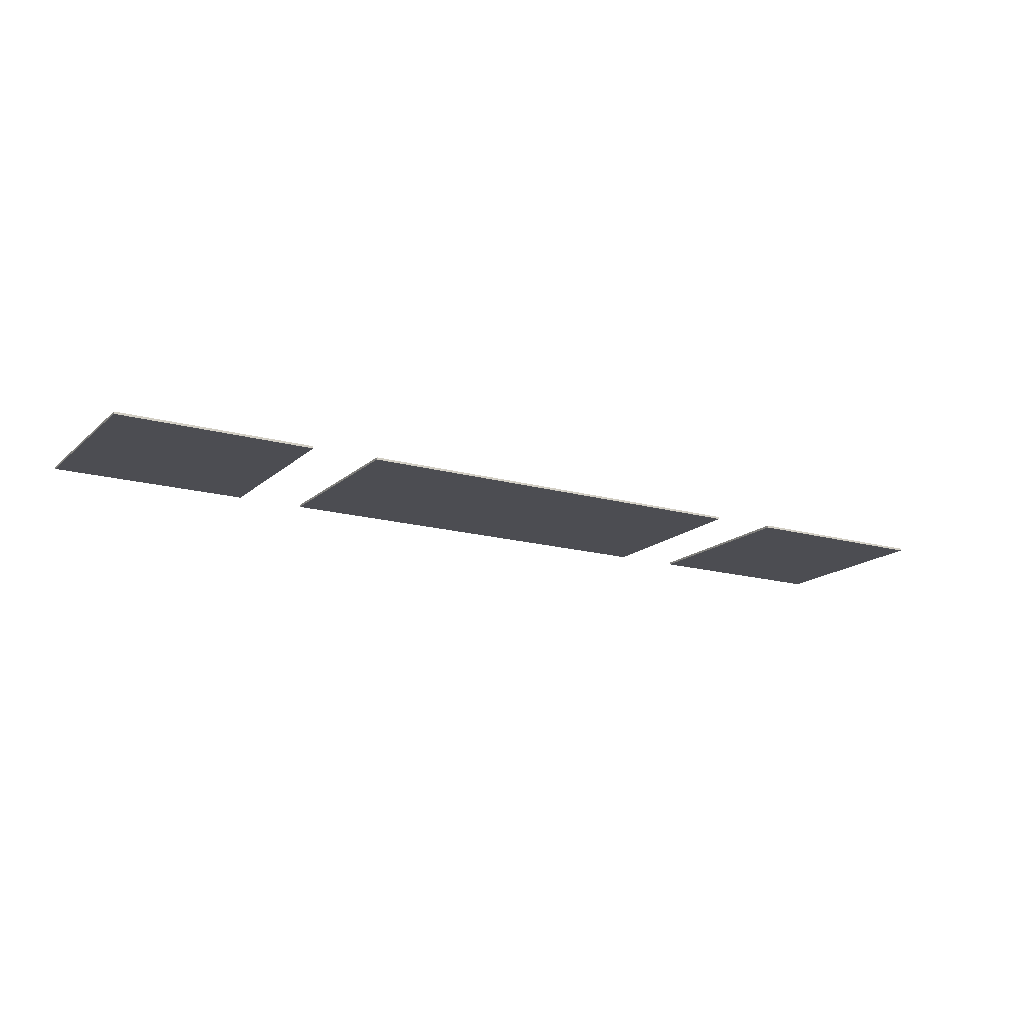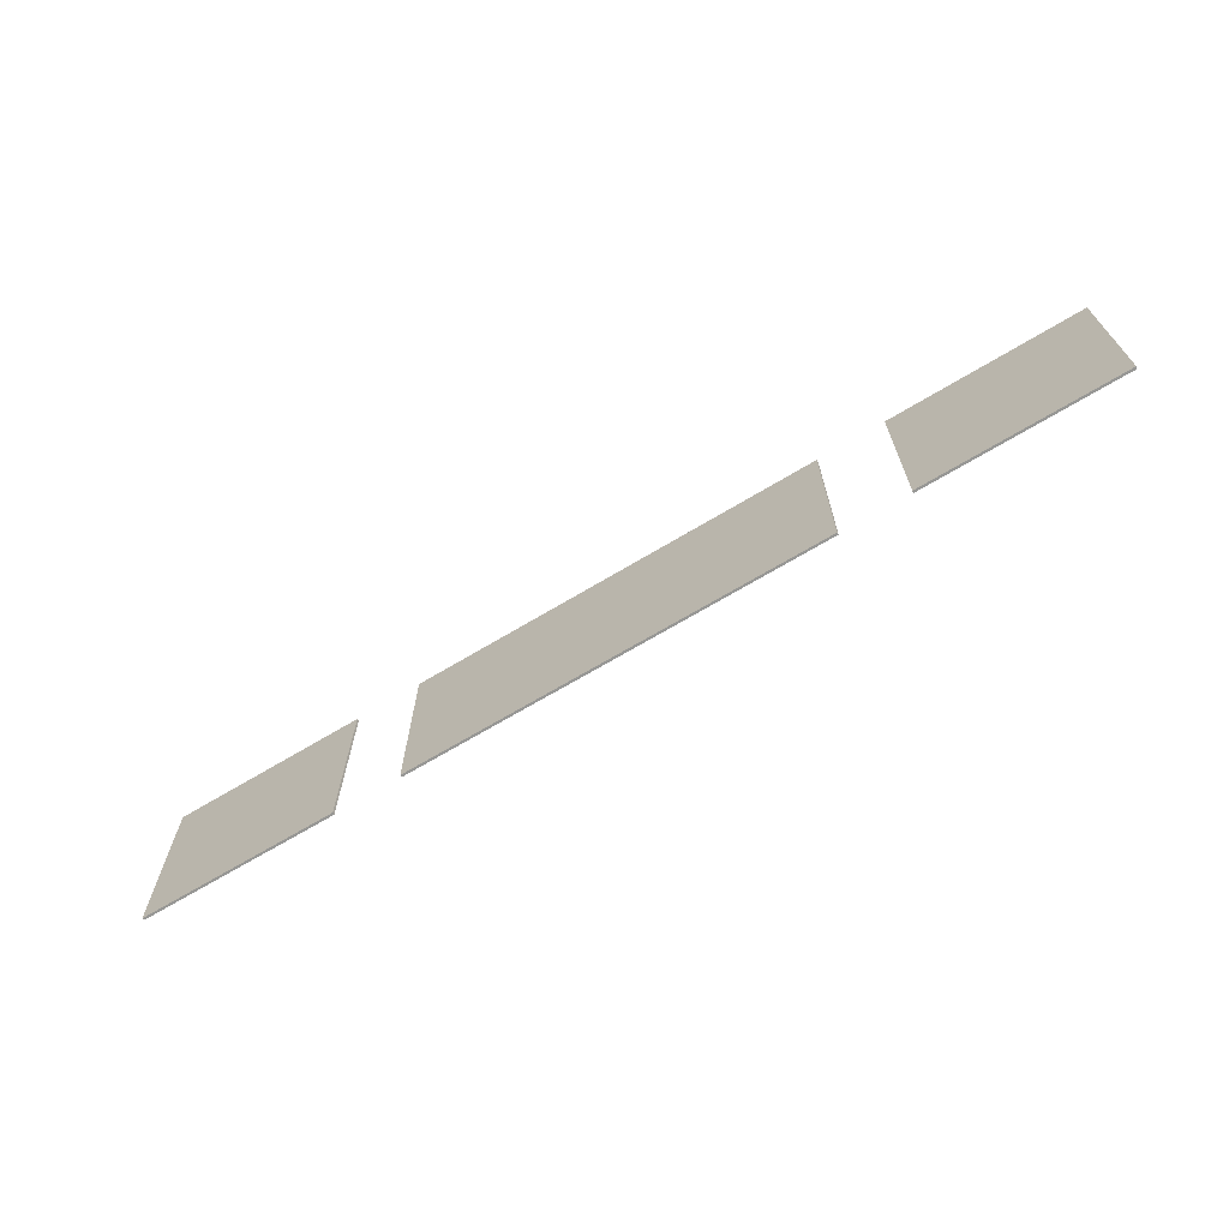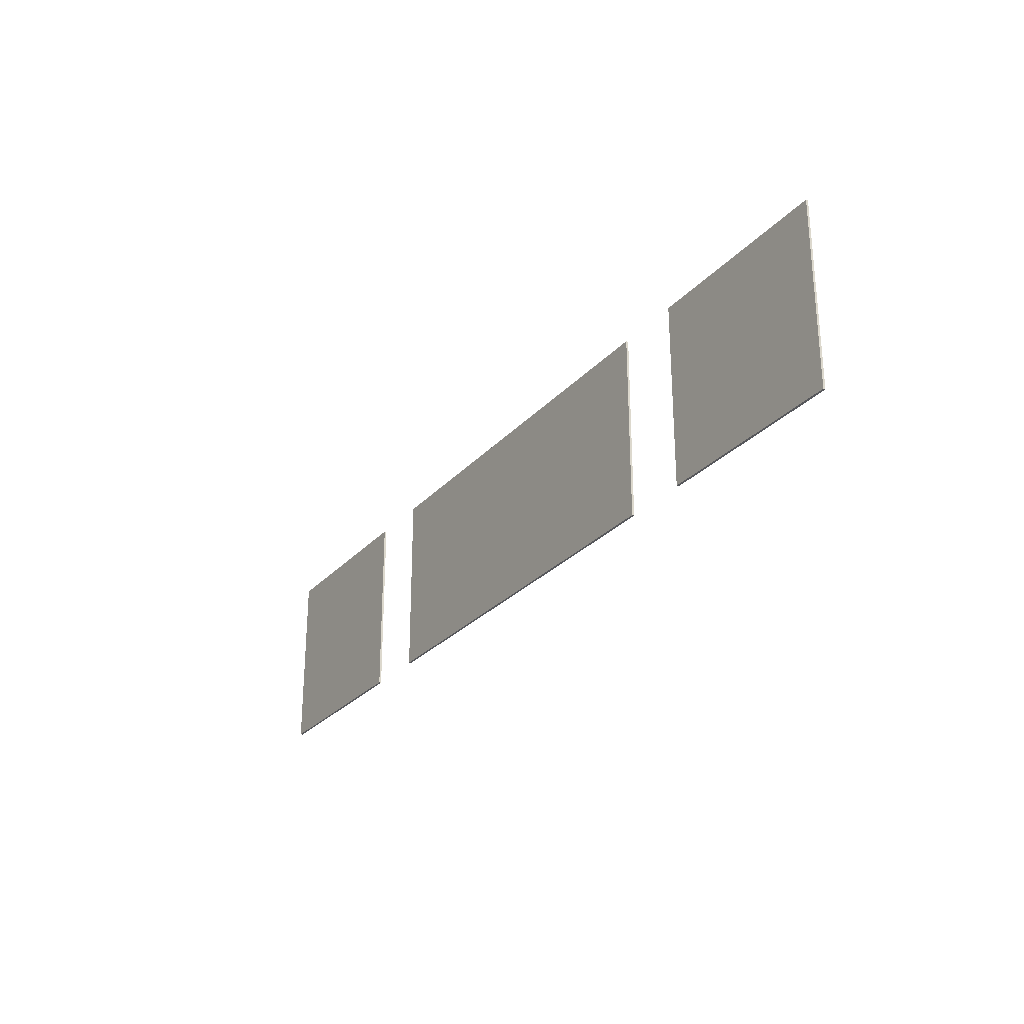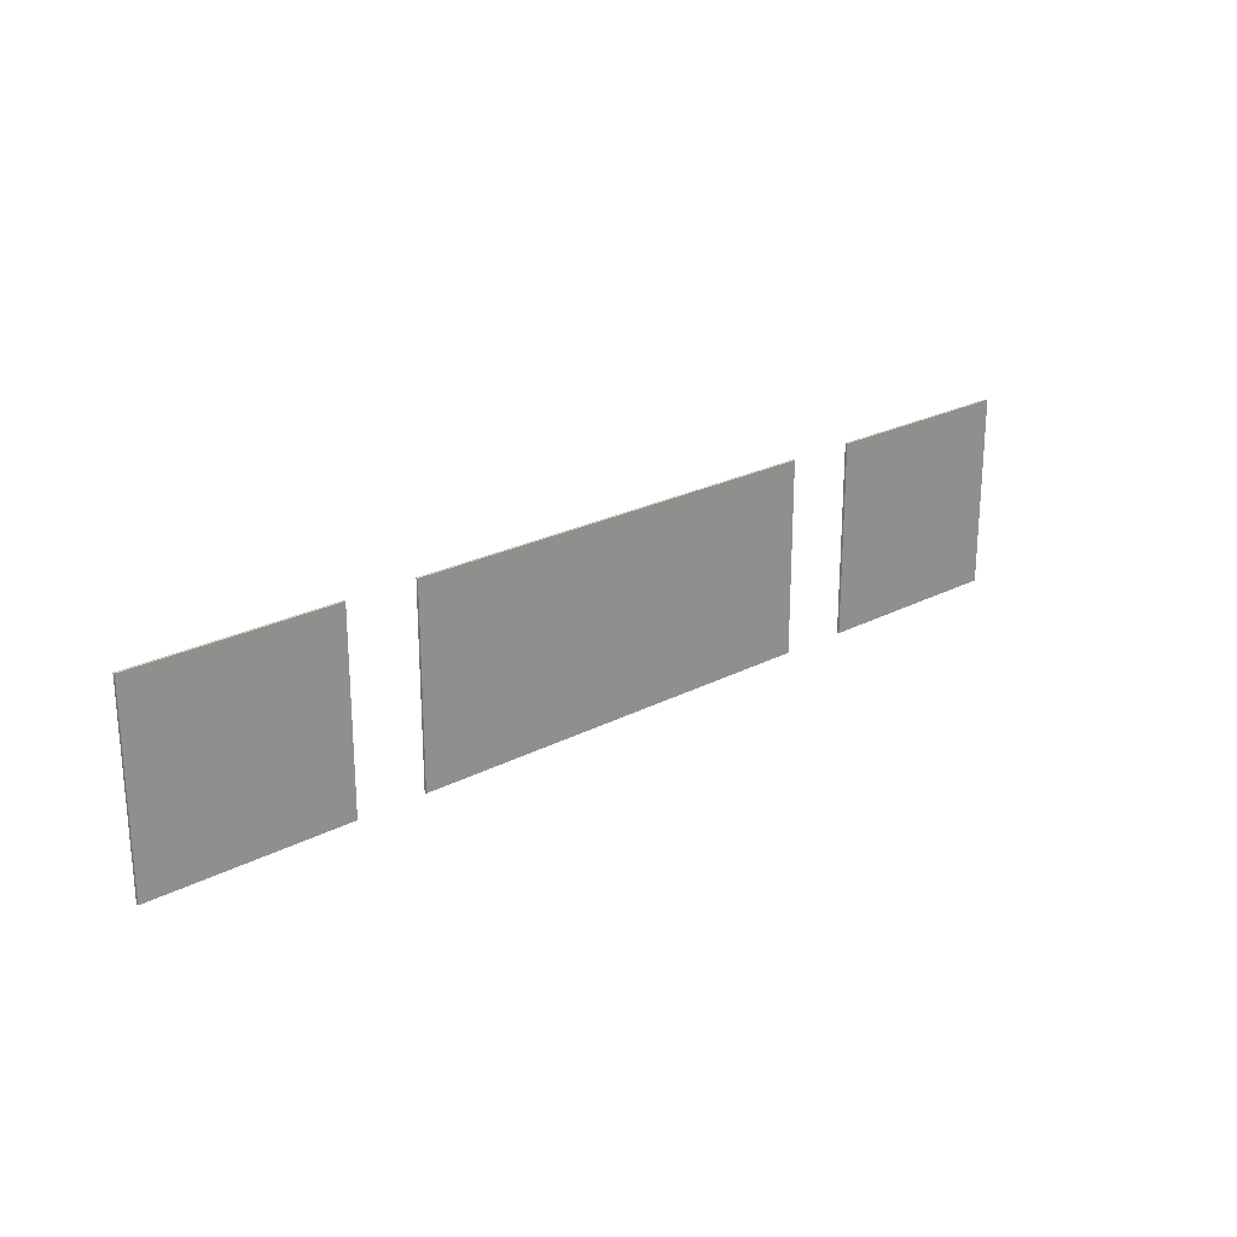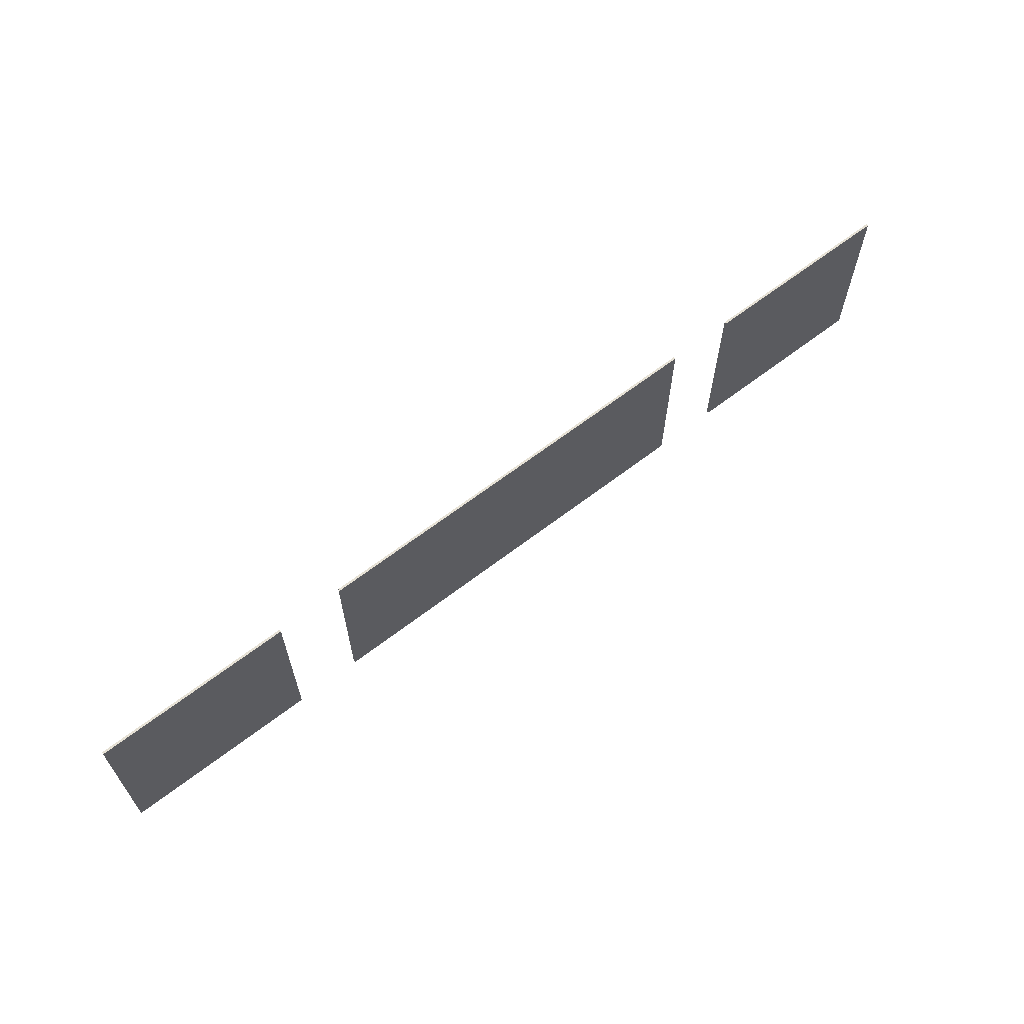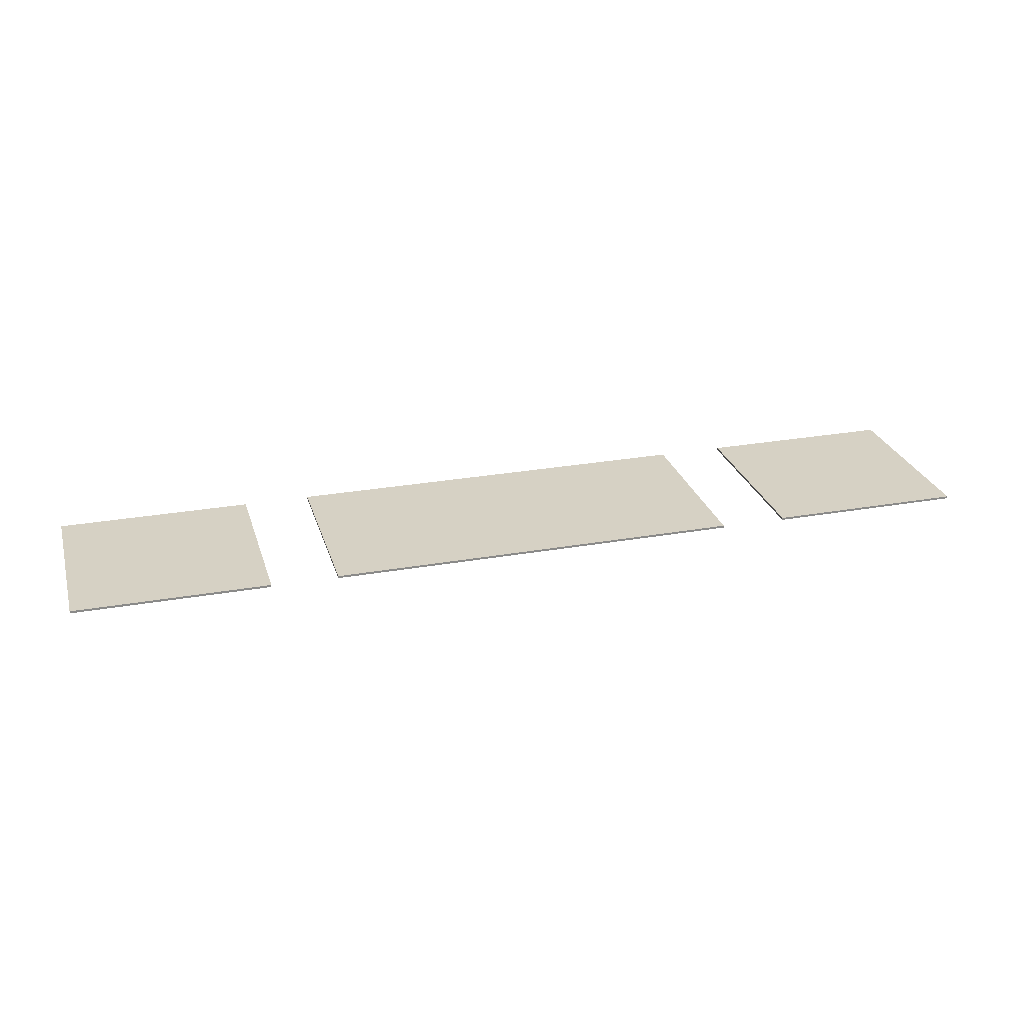
<metadata>
{"format":"obj","ext":"obj","renderer":"f3d","projection":"perspective","resolution":1024,"background":"white","views":[{"elev":-16.4,"azim":-30.2,"up":"+Z"},{"elev":-68.1,"azim":-148.9,"up":"+Y"},{"elev":-27.3,"azim":57.7,"up":"+Y"},{"elev":23.6,"azim":-41.3,"up":"+Y"},{"elev":64.3,"azim":-37.8,"up":"+Y"},{"elev":26.6,"azim":-15.6,"up":"+Z"}]}
</metadata>
<code>
o Cube.029_Cube.039
v 49.28 2.254 50.75
v 49.28 3.709 50.75
v 49.28 2.254 50.77
v 49.28 3.709 50.77
v 52.49 2.254 50.75
v 52.49 3.709 50.75
v 52.49 2.254 50.77
v 52.49 3.709 50.77
f 1 3 4 2
f 3 7 8 4
f 7 5 6 8
f 5 1 2 6
f 3 1 5 7
f 8 6 2 4
o Cube.035_Cube.040
v 47.24 2.254 50.75
v 47.24 3.709 50.75
v 47.24 2.254 50.77
v 47.24 3.709 50.77
v 48.76 2.254 50.75
v 48.76 3.709 50.75
v 48.76 2.254 50.77
v 48.76 3.709 50.77
v 54.53 2.254 50.75
v 54.53 3.709 50.75
v 54.53 2.254 50.77
v 54.53 3.709 50.77
v 53.02 2.254 50.75
v 53.02 3.709 50.75
v 53.02 2.254 50.77
v 53.02 3.709 50.77
f 9 11 12 10
f 11 15 16 12
f 15 13 14 16
f 13 9 10 14
f 11 9 13 15
f 16 14 10 12
f 17 18 20 19
f 19 20 24 23
f 23 24 22 21
f 21 22 18 17
f 19 23 21 17
f 24 20 18 22

</code>
